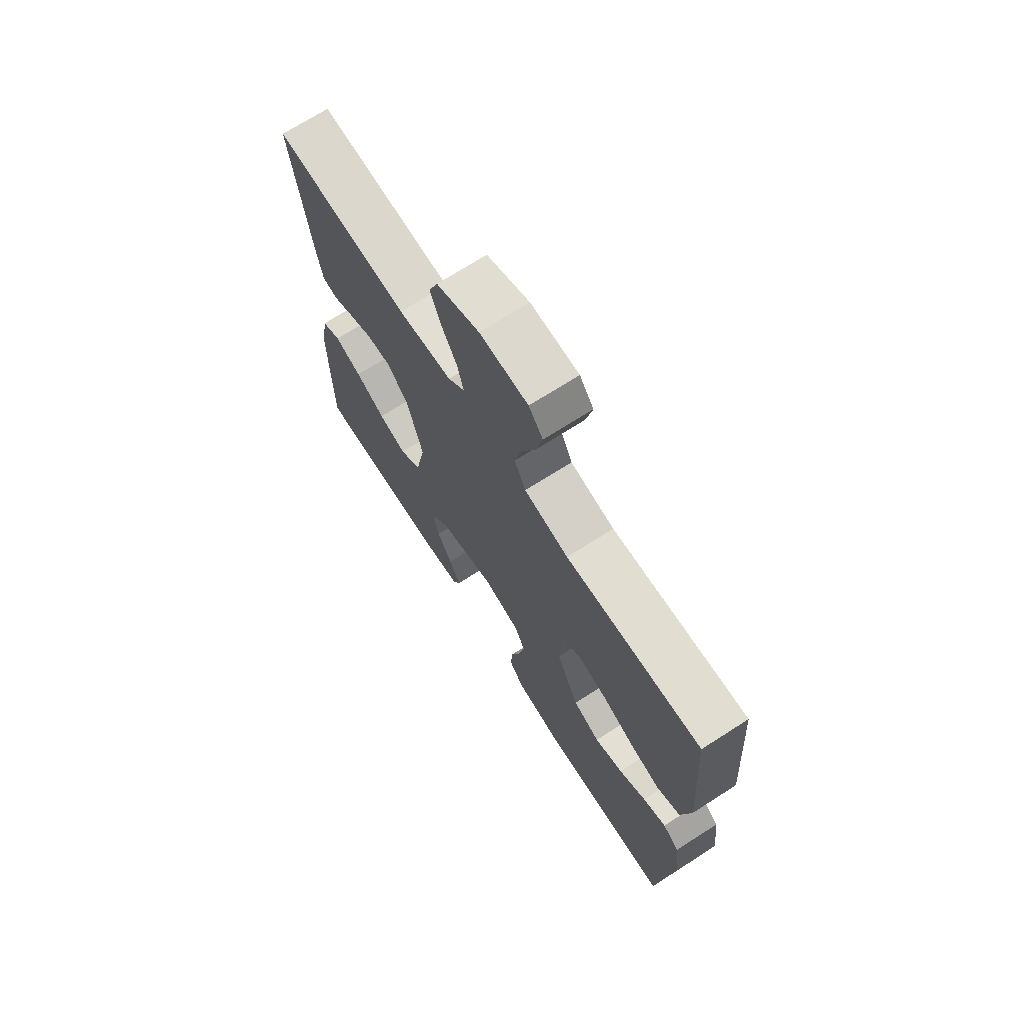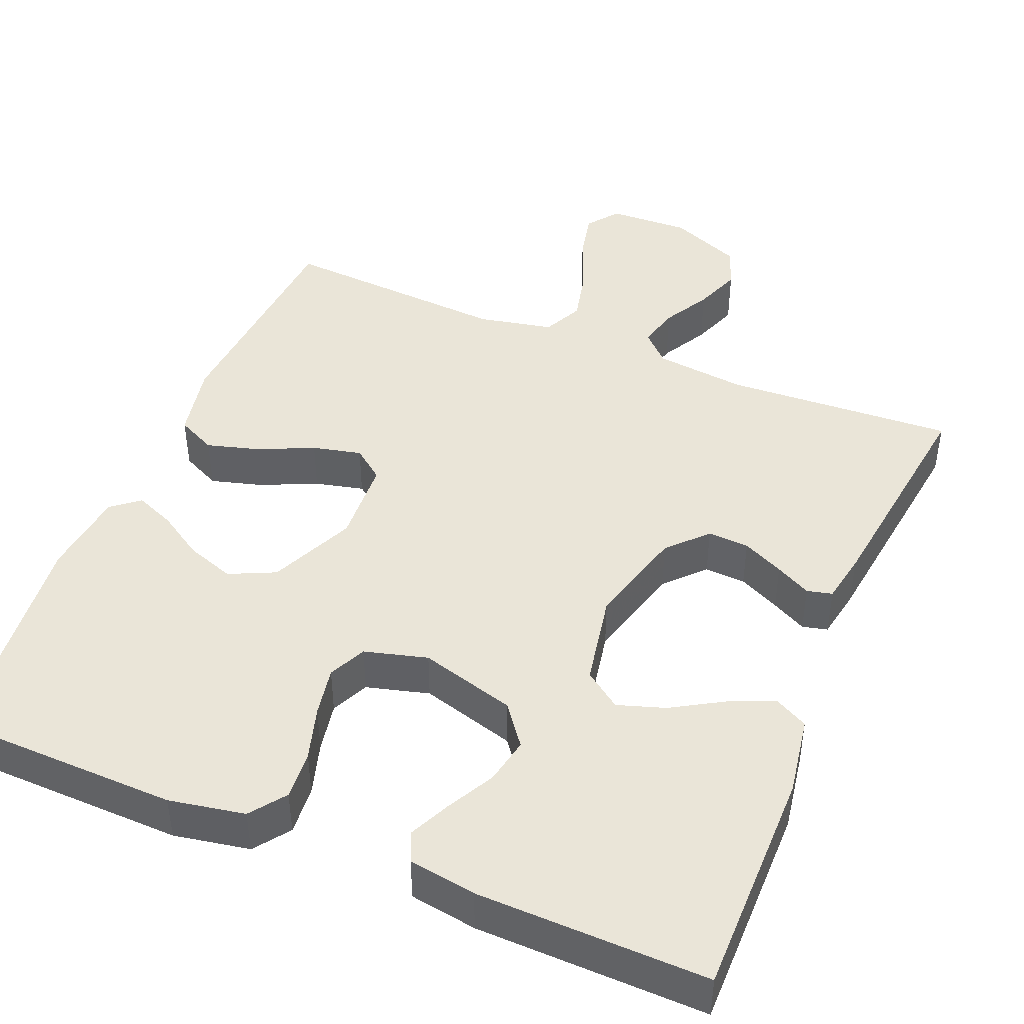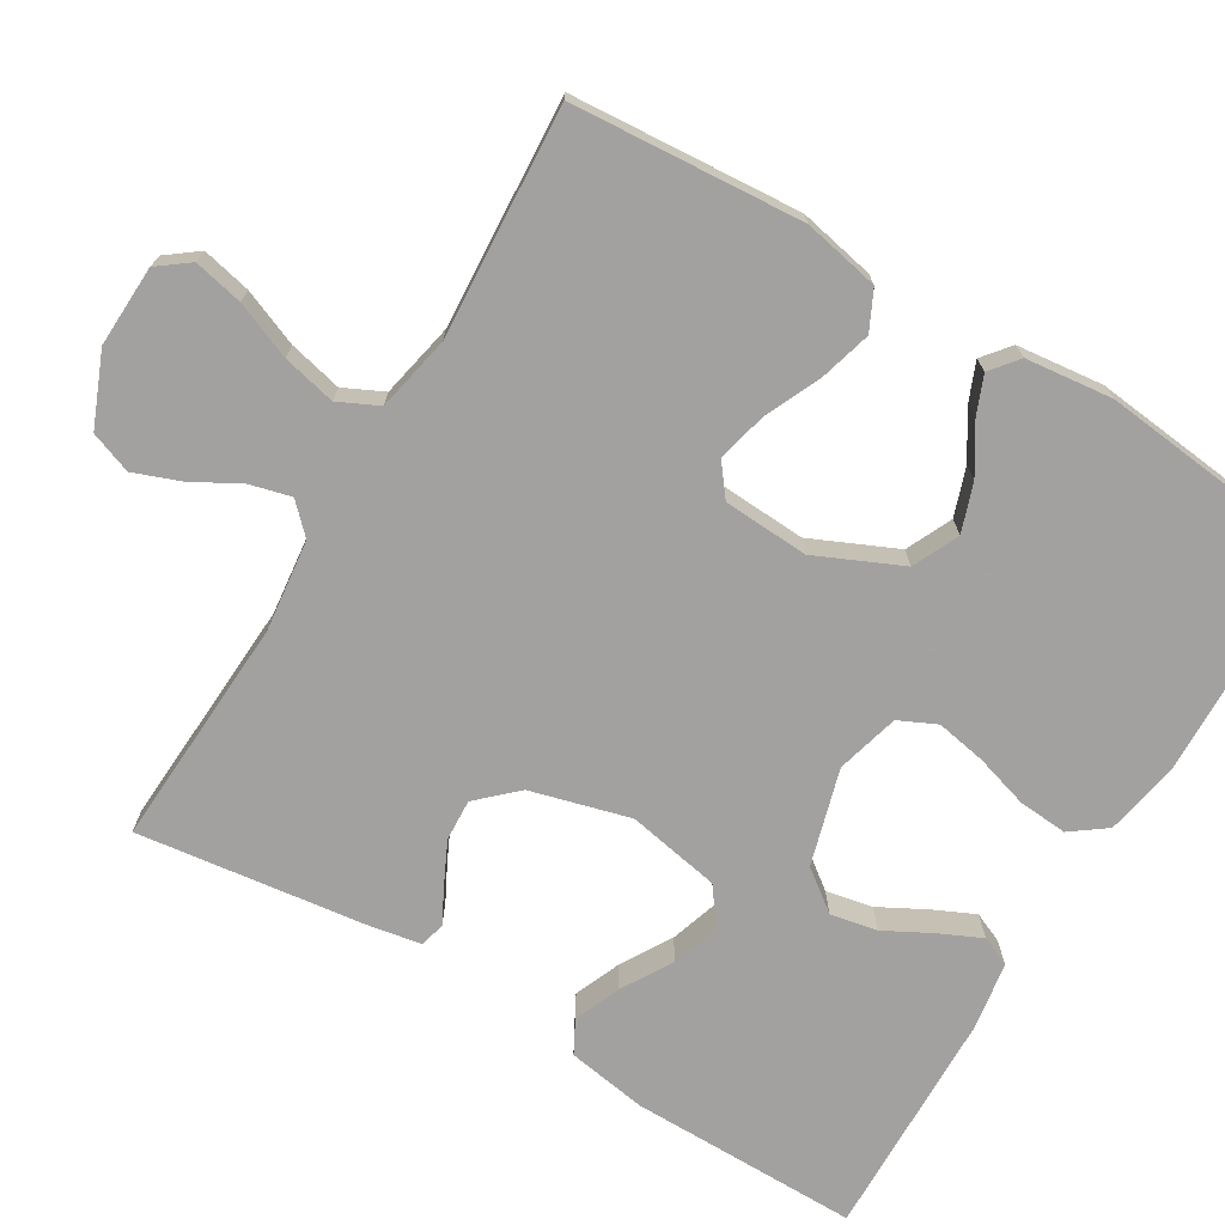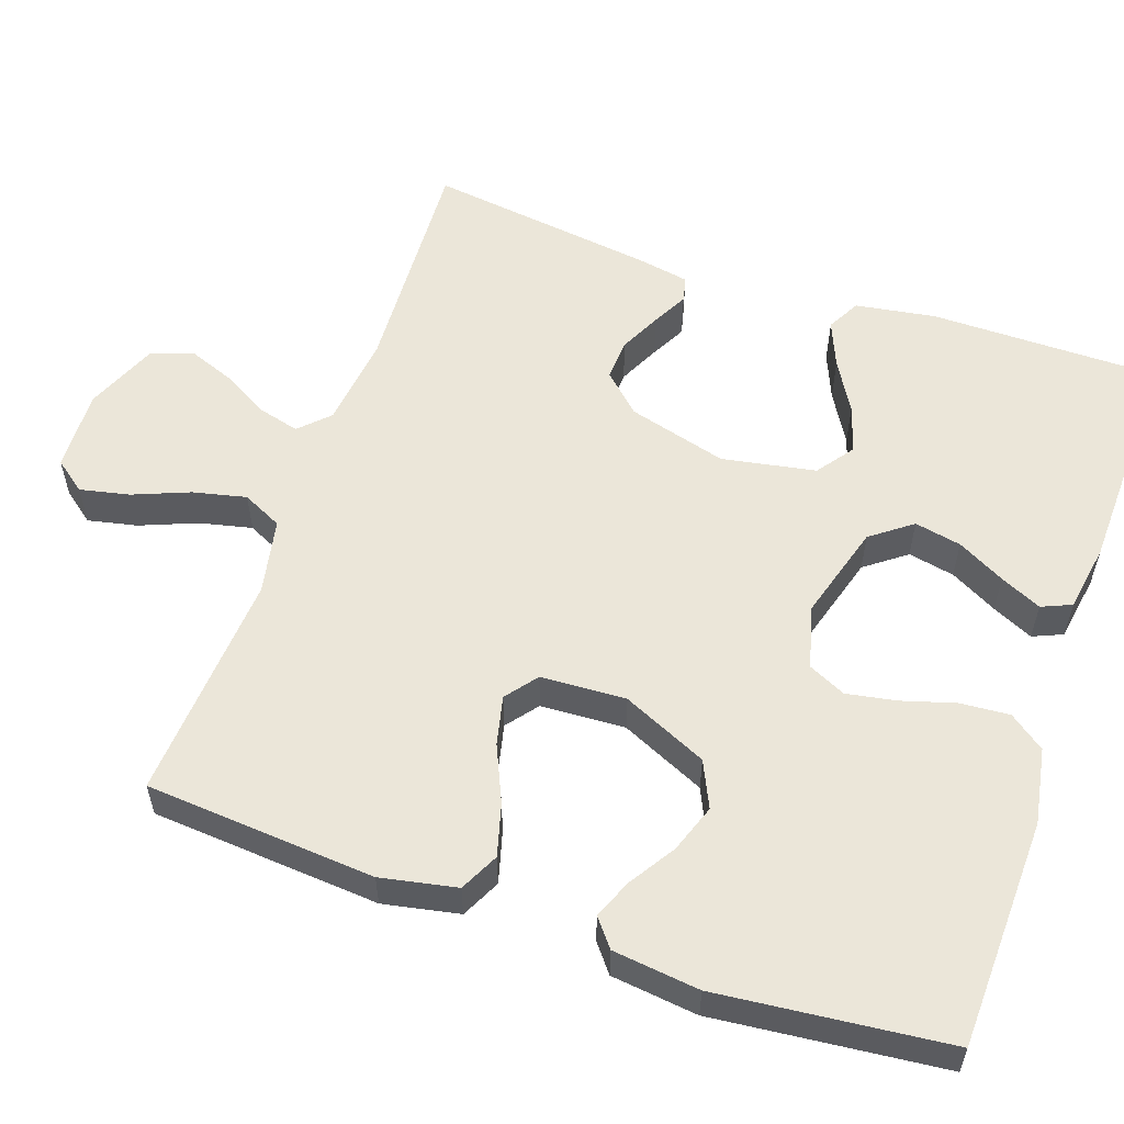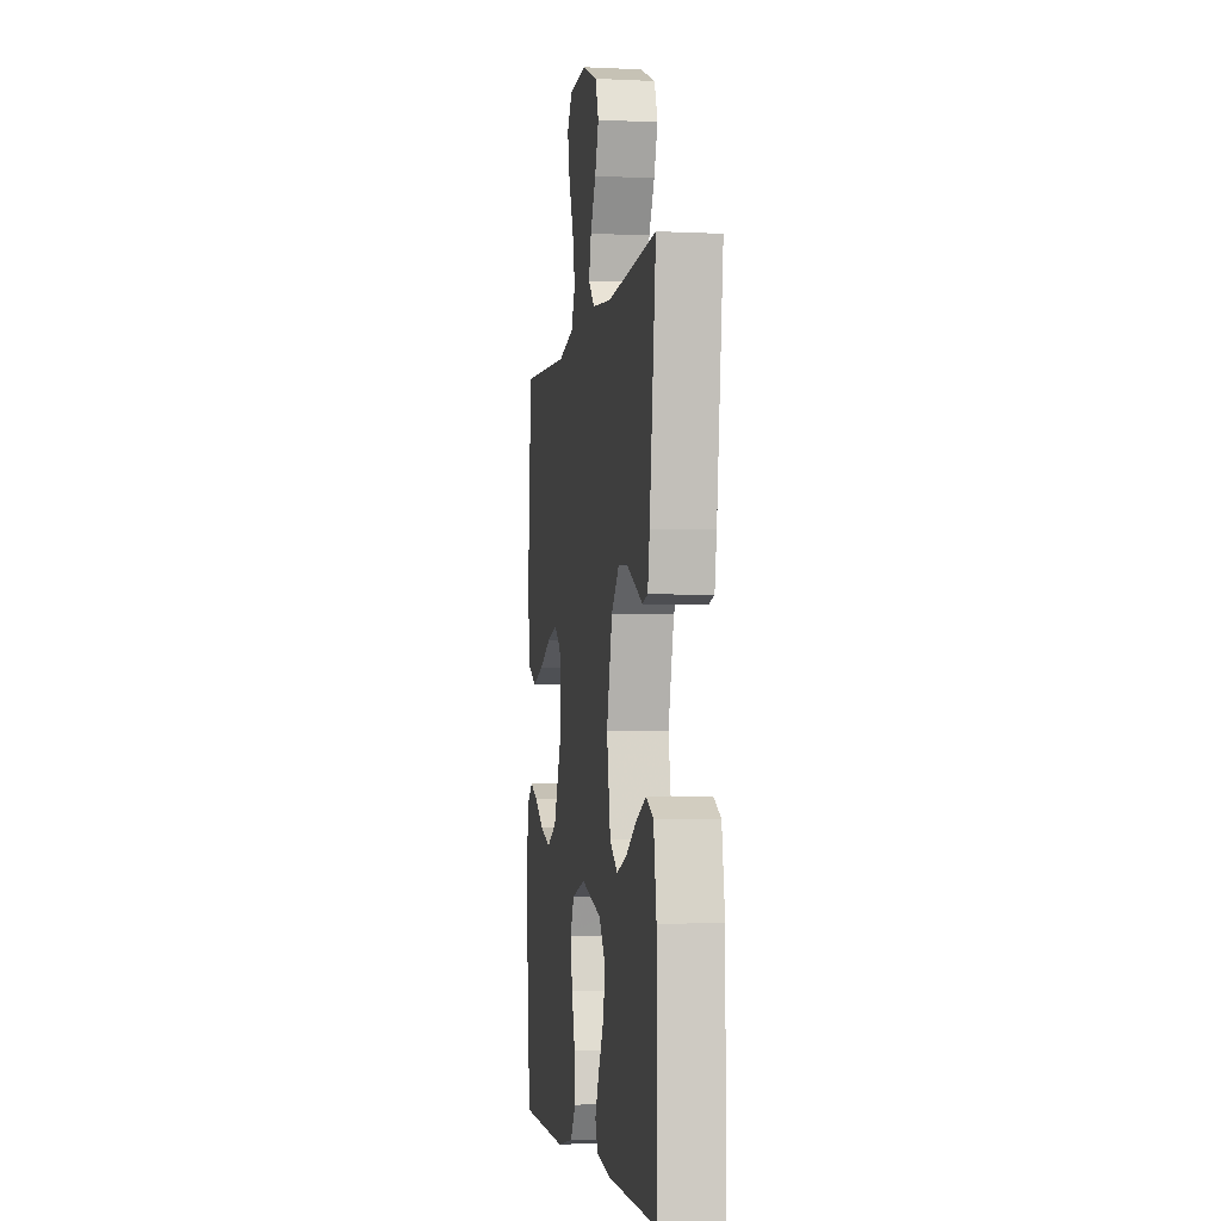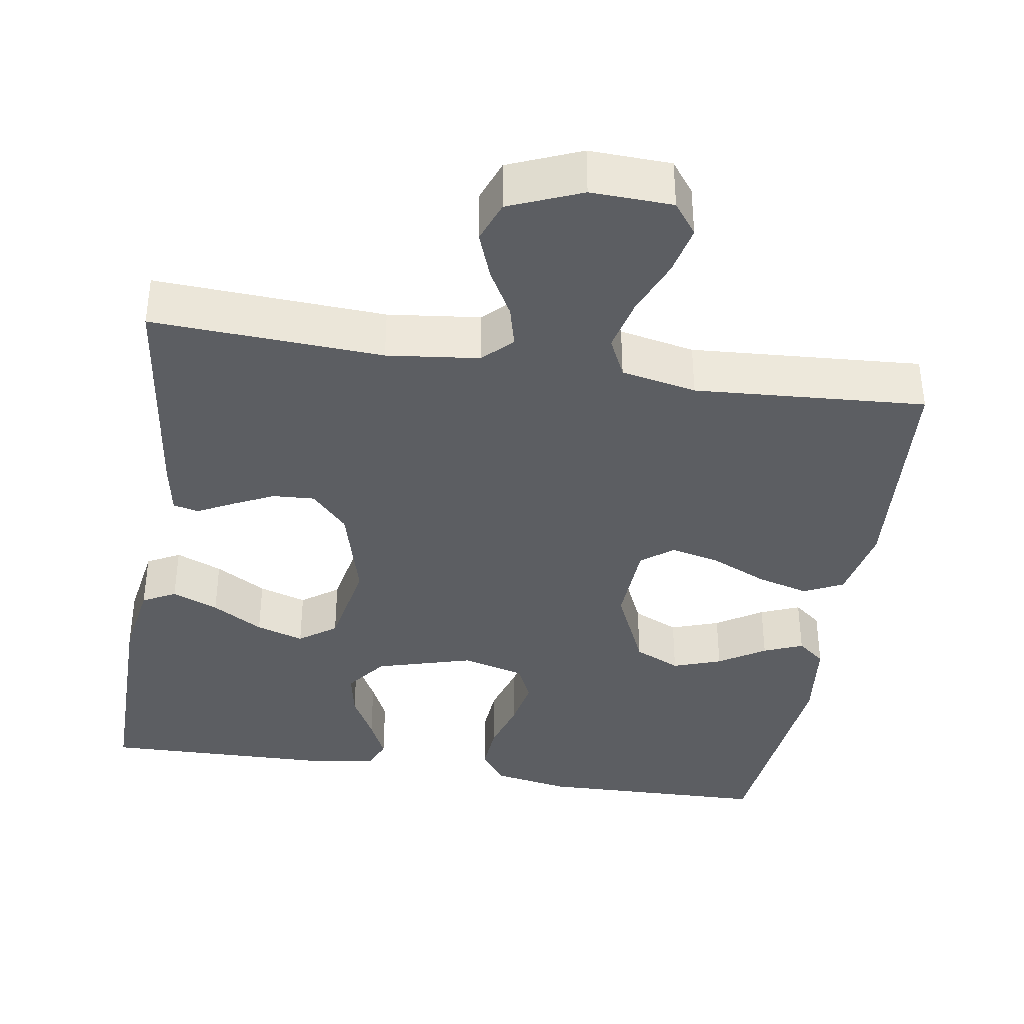
<metadata>
{"format":"obj","ext":"obj","renderer":"f3d","projection":"perspective","resolution":1024,"background":"white","views":[{"elev":71.1,"azim":57.4,"up":"+Z"},{"elev":44.5,"azim":-157.6,"up":"+Y"},{"elev":-72.3,"azim":59.0,"up":"+Y"},{"elev":56.6,"azim":109.3,"up":"+Y"},{"elev":-3.8,"azim":-99.0,"up":"+Z"},{"elev":-37.9,"azim":-9.1,"up":"+Y"}]}
</metadata>
<code>
v -0.5 0.07 0.5
v -0.2 0.07 0.484
v -0.08 0.07 0.498
v -0.043 0.07 0.535
v -0.057 0.07 0.589
v -0.091 0.07 0.65
v -0.114 0.07 0.711
v -0.094 0.07 0.765
v 0 0.07 0.804
v 0.106 0.07 0.8
v 0.137 0.07 0.759
v 0.123 0.07 0.695
v 0.093 0.07 0.621
v 0.077 0.07 0.552
v 0.102 0.07 0.5
v 0.2 0.07 0.48
v 0.5 0.07 0.5
v 0.522 0.07 0.2
v 0.502 0.07 0.101
v 0.451 0.07 0.076
v 0.383 0.07 0.095
v 0.31 0.07 0.128
v 0.246 0.07 0.143
v 0.205 0.07 0.111
v 0.199 0.07 0
v 0.249 0.07 -0.111
v 0.309 0.07 -0.139
v 0.372 0.07 -0.117
v 0.432 0.07 -0.079
v 0.483 0.07 -0.058
v 0.519 0.07 -0.087
v 0.532 0.07 -0.2
v 0.5 0.07 -0.5
v 0.2 0.07 -0.508
v 0.101 0.07 -0.49
v 0.067 0.07 -0.444
v 0.072 0.07 -0.38
v 0.093 0.07 -0.31
v 0.105 0.07 -0.245
v 0.082 0.07 -0.196
v 0 0.07 -0.174
v -0.125 0.07 -0.21
v -0.165 0.07 -0.263
v -0.153 0.07 -0.324
v -0.12 0.07 -0.386
v -0.095 0.07 -0.44
v -0.112 0.07 -0.479
v -0.2 0.07 -0.493
v -0.5 0.07 -0.5
v -0.499 0.07 -0.2
v -0.482 0.07 -0.096
v -0.439 0.07 -0.073
v -0.379 0.07 -0.098
v -0.313 0.07 -0.137
v -0.251 0.07 -0.157
v -0.203 0.07 -0.122
v -0.18 0.07 0
v -0.215 0.07 0.129
v -0.262 0.07 0.179
v -0.316 0.07 0.176
v -0.37 0.07 0.15
v -0.416 0.07 0.126
v -0.449 0.07 0.134
v -0.461 0.07 0.2
v -0.5 0 0.5
v -0.2 0 0.484
v -0.08 0 0.498
v -0.043 0 0.535
v -0.057 0 0.589
v -0.091 0 0.65
v -0.114 0 0.711
v -0.094 0 0.765
v 0 0 0.804
v 0.106 0 0.8
v 0.137 0 0.759
v 0.123 0 0.695
v 0.093 0 0.621
v 0.077 0 0.552
v 0.102 0 0.5
v 0.2 0 0.48
v 0.5 0 0.5
v 0.522 0 0.2
v 0.502 0 0.101
v 0.451 0 0.076
v 0.383 0 0.095
v 0.31 0 0.128
v 0.246 0 0.143
v 0.205 0 0.111
v 0.199 0 0
v 0.249 0 -0.111
v 0.309 0 -0.139
v 0.372 0 -0.117
v 0.432 0 -0.079
v 0.483 0 -0.058
v 0.519 0 -0.087
v 0.532 0 -0.2
v 0.5 0 -0.5
v 0.2 0 -0.508
v 0.101 0 -0.49
v 0.067 0 -0.444
v 0.072 0 -0.38
v 0.093 0 -0.31
v 0.105 0 -0.245
v 0.082 0 -0.196
v 0 0 -0.174
v -0.125 0 -0.21
v -0.165 0 -0.263
v -0.153 0 -0.324
v -0.12 0 -0.386
v -0.095 0 -0.44
v -0.112 0 -0.479
v -0.2 0 -0.493
v -0.5 0 -0.5
v -0.499 0 -0.2
v -0.482 0 -0.096
v -0.439 0 -0.073
v -0.379 0 -0.098
v -0.313 0 -0.137
v -0.251 0 -0.157
v -0.203 0 -0.122
v -0.18 0 0
v -0.215 0 0.129
v -0.262 0 0.179
v -0.316 0 0.176
v -0.37 0 0.15
v -0.416 0 0.126
v -0.449 0 0.134
v -0.461 0 0.2
f 61 62 63 64
f 60 61 64 1
f 59 60 1 2
f 58 59 2 3
f 57 58 3 4
f 56 57 4
f 51 52 53 54
f 51 54 55
f 50 51 55
f 49 50 55
f 48 49 55 56
f 44 45 46 47
f 44 47 48
f 43 44 48 56
f 35 36 37 38
f 35 38 39
f 34 35 39
f 33 34 39
f 32 33 39 40
f 28 29 30 31
f 27 28 31 32
f 19 20 21 22
f 19 22 23
f 16 17 18 19
f 15 16 19 23
f 14 15 23 24
f 10 11 12 13
f 10 13 14
f 9 10 14
f 5 6 7 8
f 4 5 8 9
f 42 43 56 4
f 27 32 40 41
f 26 27 41
f 25 26 41
f 24 25 41 42
f 14 24 42
f 4 9 14 42
f 128 127 126 125
f 65 128 125 124
f 66 65 124 123
f 67 66 123 122
f 68 67 122 121
f 68 121 120
f 118 117 116 115
f 119 118 115
f 119 115 114
f 119 114 113
f 120 119 113 112
f 111 110 109 108
f 112 111 108
f 120 112 108 107
f 102 101 100 99
f 103 102 99
f 103 99 98
f 103 98 97
f 104 103 97 96
f 95 94 93 92
f 96 95 92 91
f 86 85 84 83
f 87 86 83
f 83 82 81 80
f 87 83 80 79
f 88 87 79 78
f 77 76 75 74
f 78 77 74
f 78 74 73
f 72 71 70 69
f 73 72 69 68
f 68 120 107 106
f 105 104 96 91
f 105 91 90
f 105 90 89
f 106 105 89 88
f 106 88 78
f 106 78 73 68
f 1 65 66 2
f 2 66 67 3
f 3 67 68 4
f 4 68 69 5
f 5 69 70 6
f 6 70 71 7
f 7 71 72 8
f 8 72 73 9
f 9 73 74 10
f 10 74 75 11
f 11 75 76 12
f 12 76 77 13
f 13 77 78 14
f 14 78 79 15
f 15 79 80 16
f 16 80 81 17
f 17 81 82 18
f 18 82 83 19
f 19 83 84 20
f 20 84 85 21
f 21 85 86 22
f 22 86 87 23
f 23 87 88 24
f 24 88 89 25
f 25 89 90 26
f 26 90 91 27
f 27 91 92 28
f 28 92 93 29
f 29 93 94 30
f 30 94 95 31
f 31 95 96 32
f 32 96 97 33
f 33 97 98 34
f 34 98 99 35
f 35 99 100 36
f 36 100 101 37
f 37 101 102 38
f 38 102 103 39
f 39 103 104 40
f 40 104 105 41
f 41 105 106 42
f 42 106 107 43
f 43 107 108 44
f 44 108 109 45
f 45 109 110 46
f 46 110 111 47
f 47 111 112 48
f 48 112 113 49
f 49 113 114 50
f 50 114 115 51
f 51 115 116 52
f 52 116 117 53
f 53 117 118 54
f 54 118 119 55
f 55 119 120 56
f 56 120 121 57
f 57 121 122 58
f 58 122 123 59
f 59 123 124 60
f 60 124 125 61
f 61 125 126 62
f 62 126 127 63
f 63 127 128 64
f 64 128 65 1

</code>
